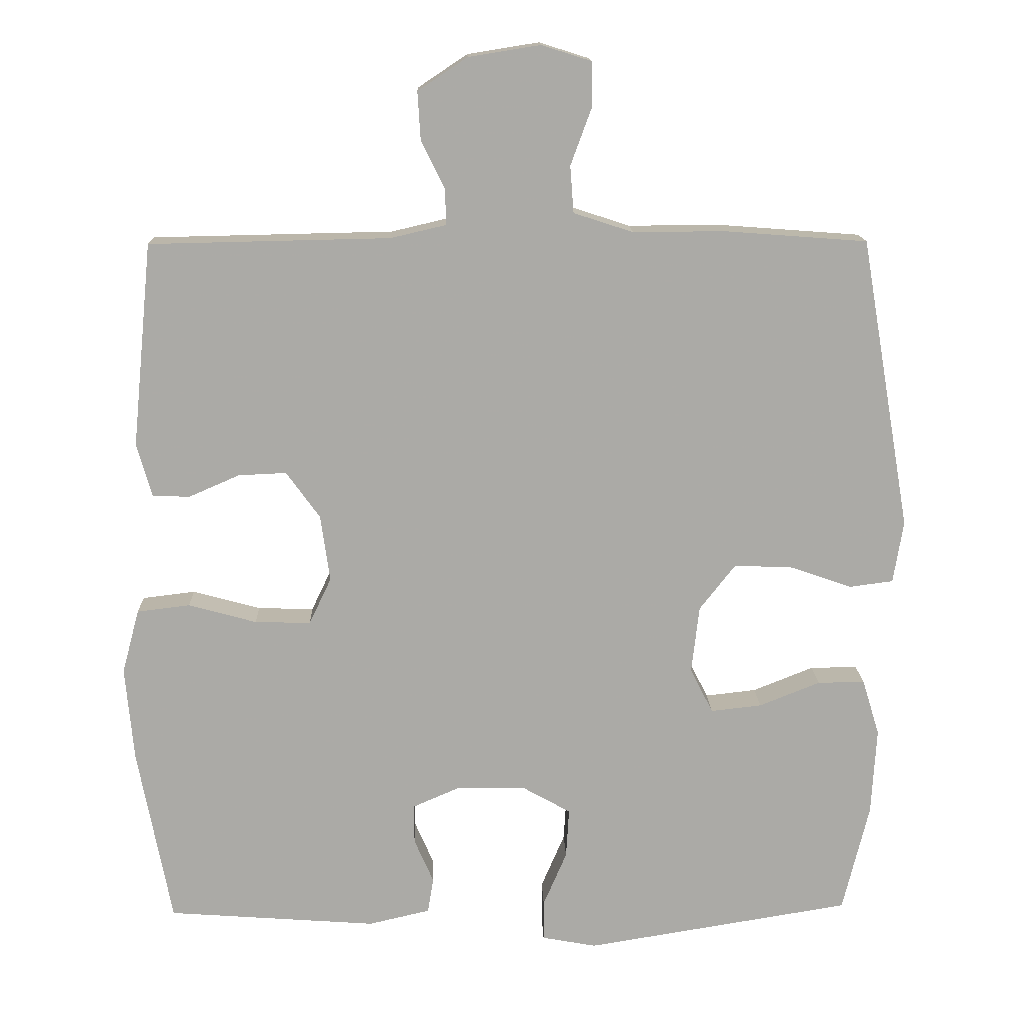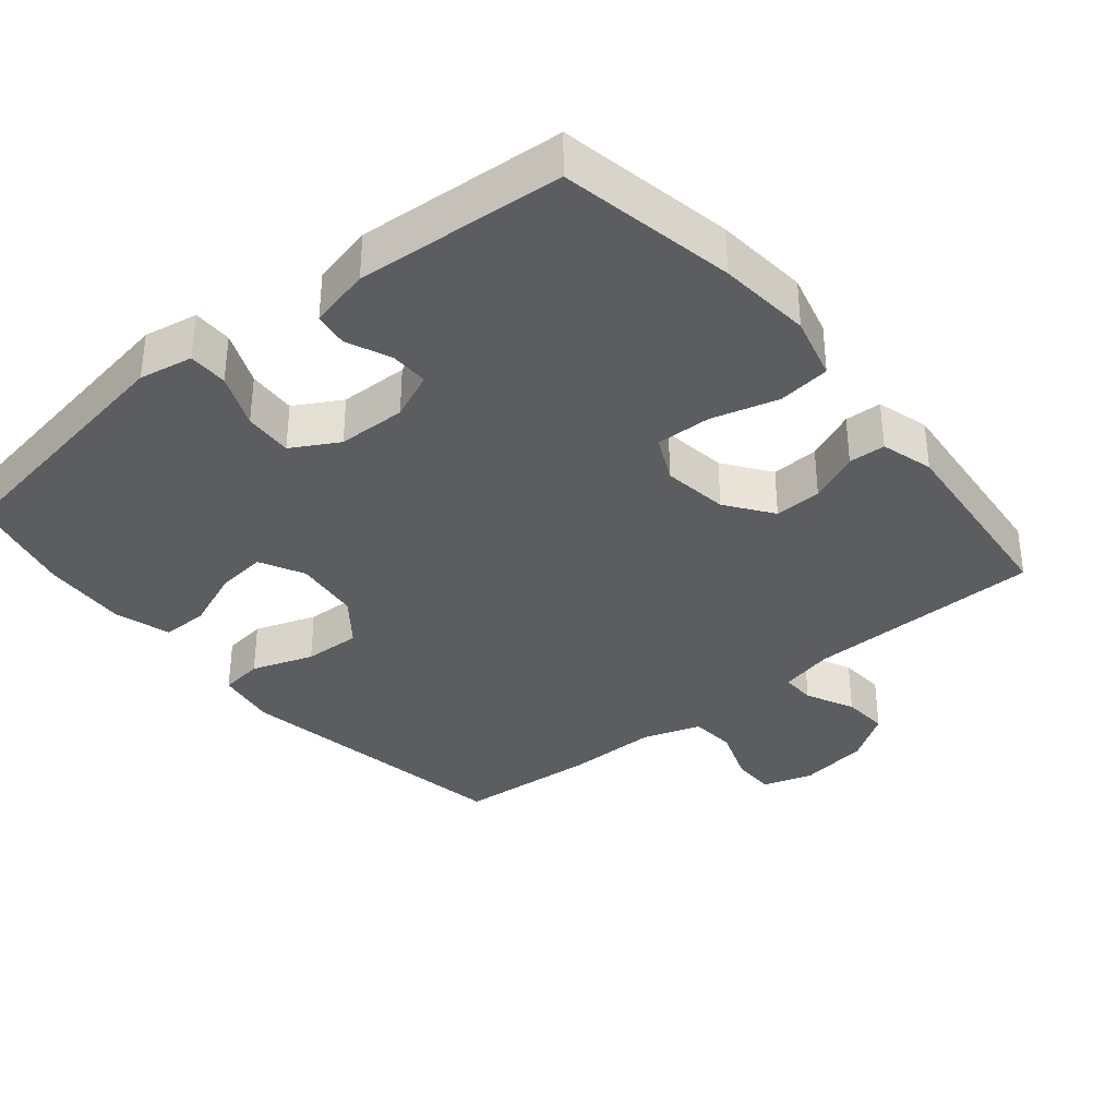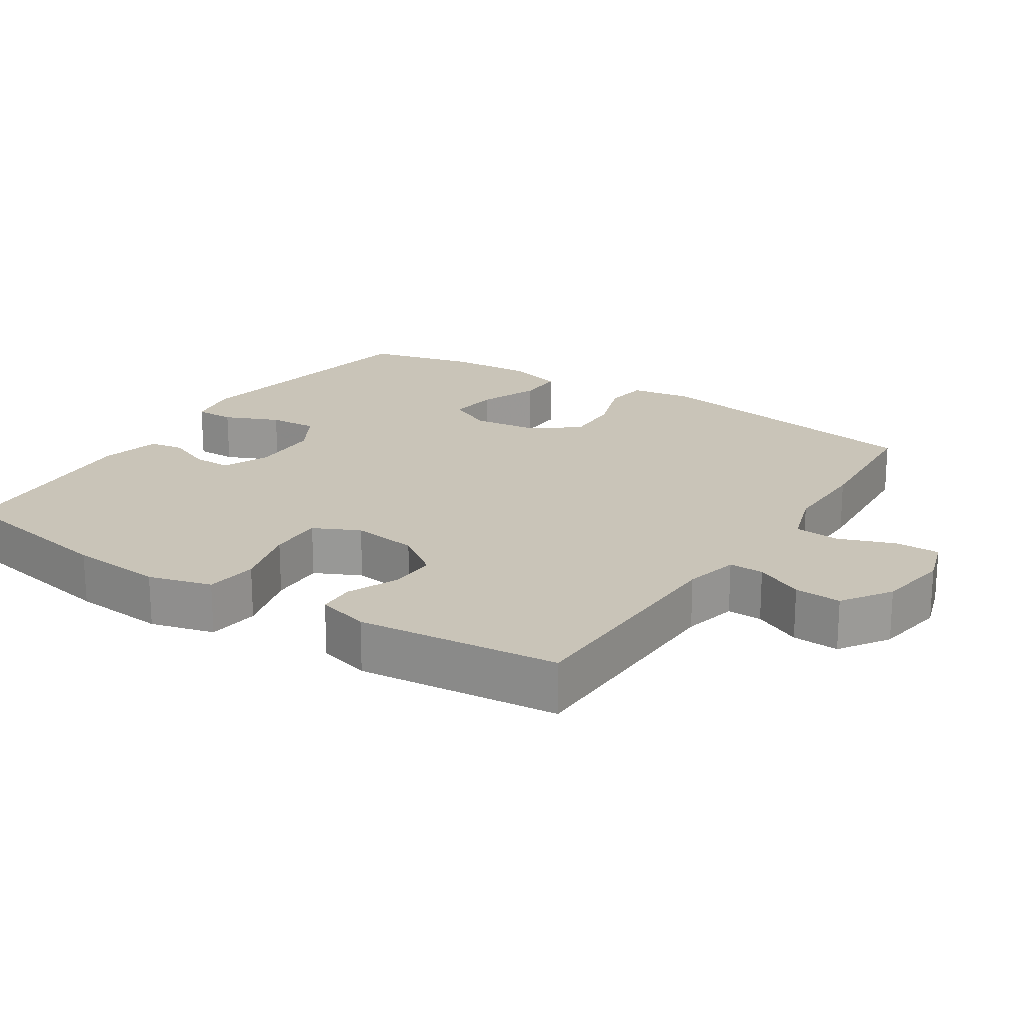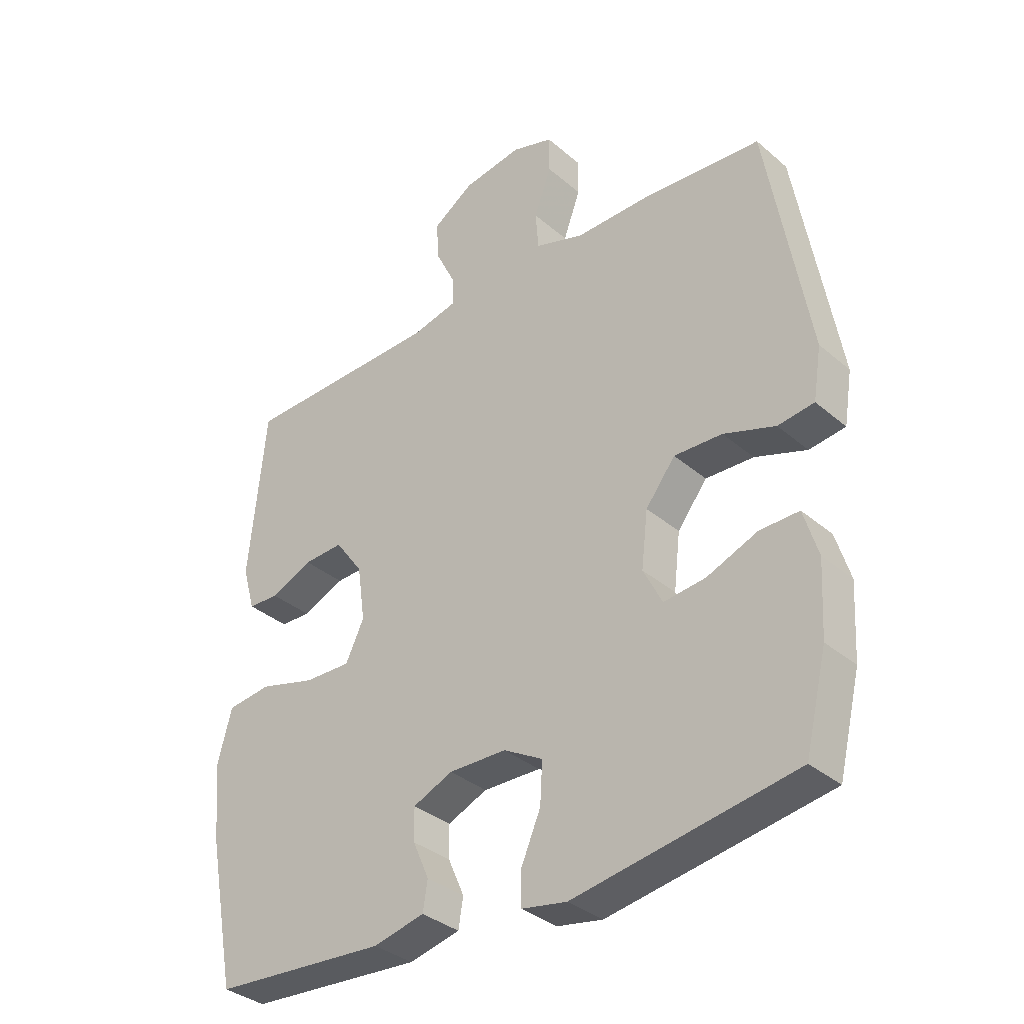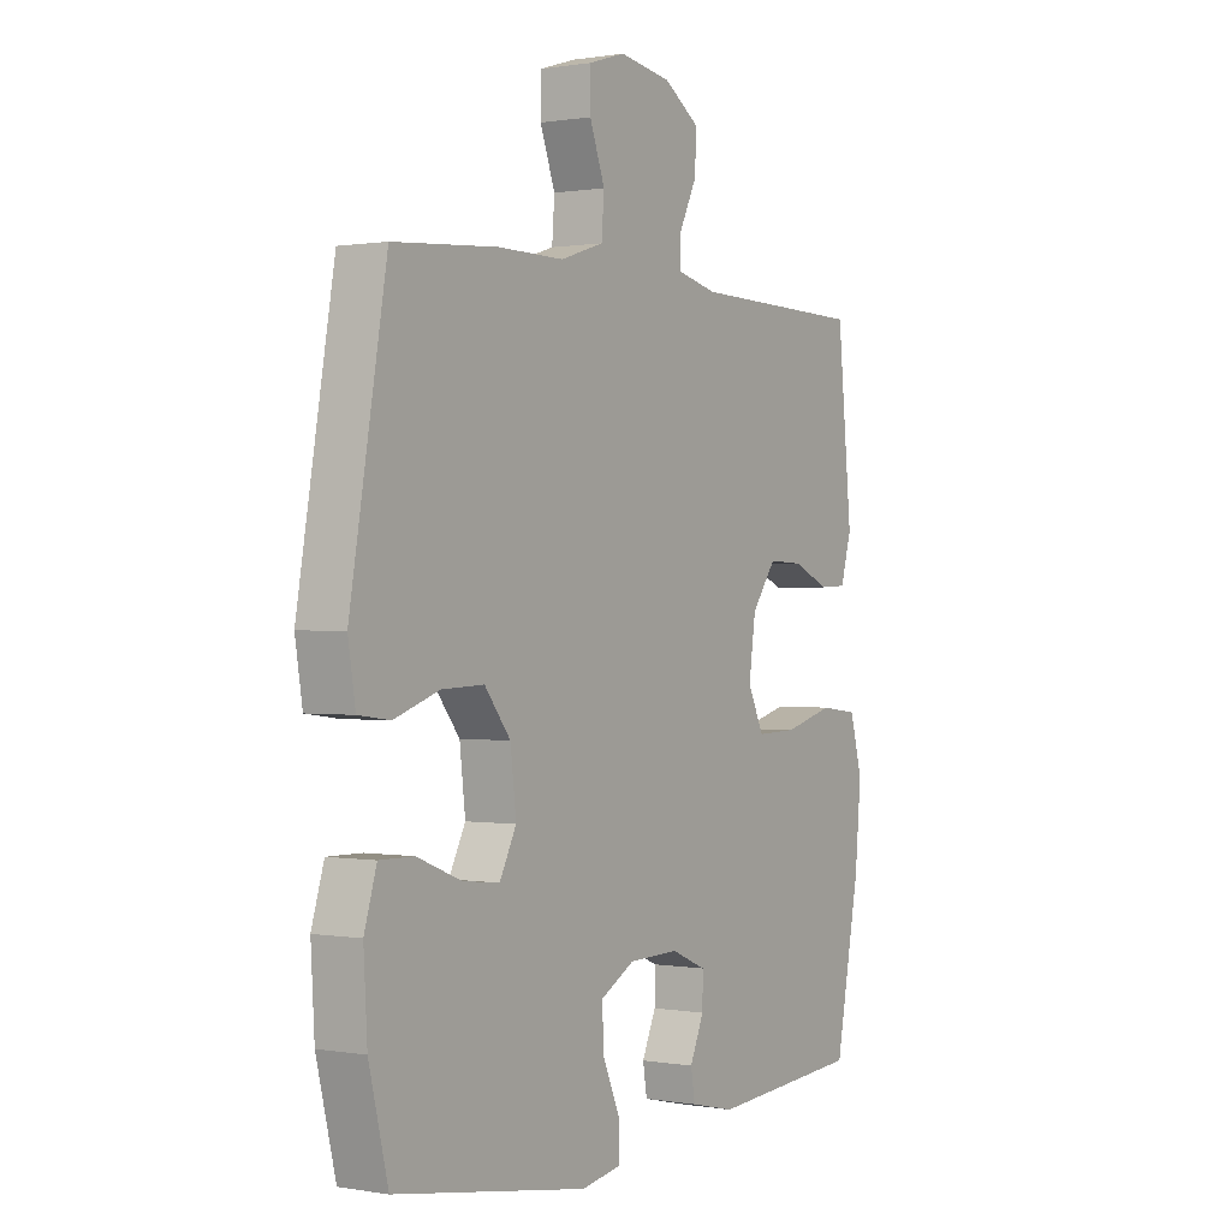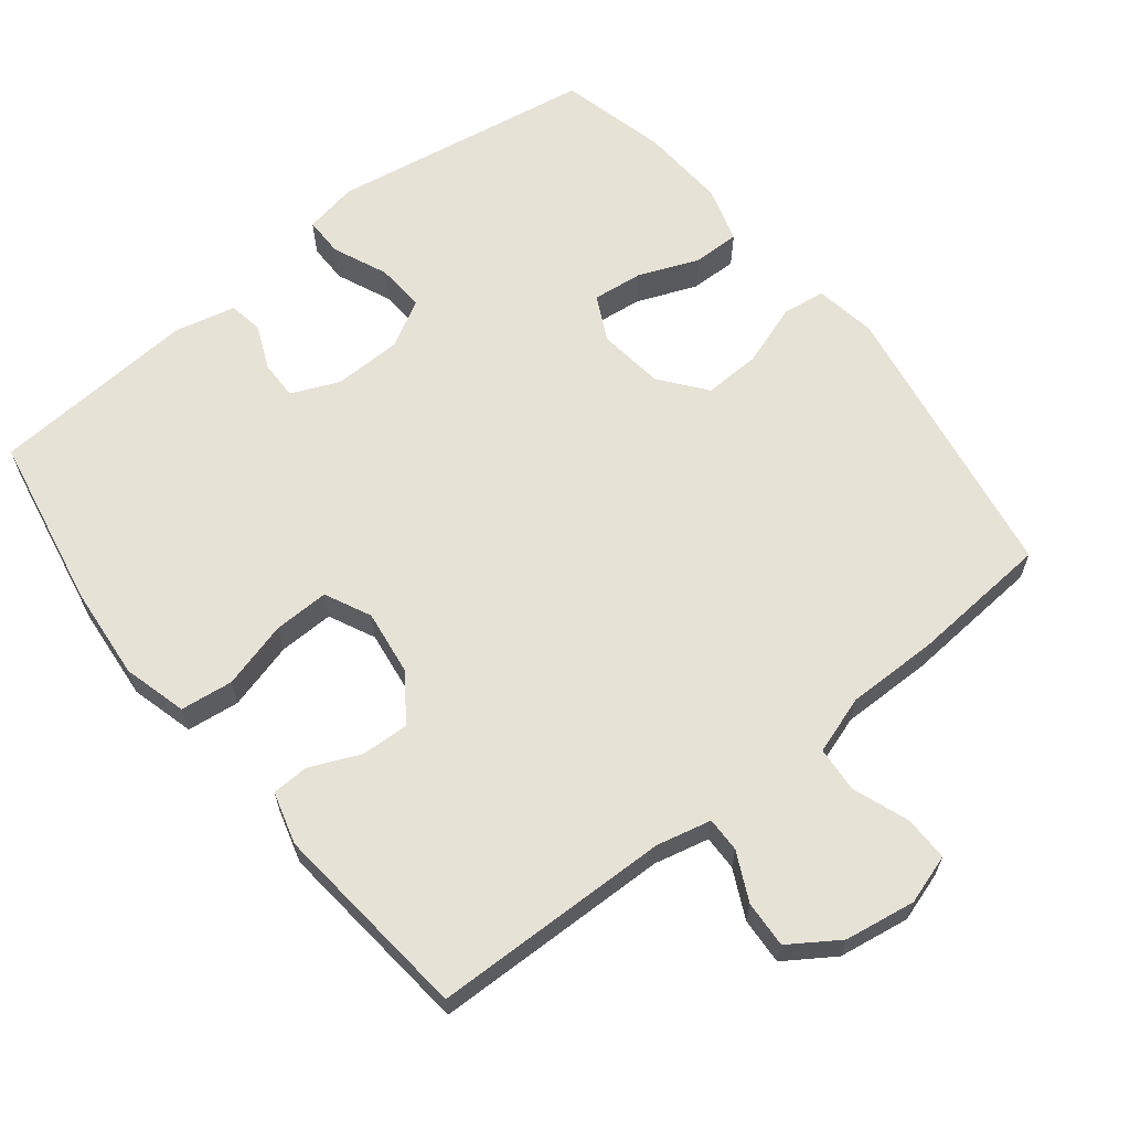
<metadata>
{"format":"obj","ext":"obj","renderer":"f3d","projection":"perspective","resolution":1024,"background":"white","views":[{"elev":14.3,"azim":-1.6,"up":"+Z"},{"elev":-35.4,"azim":-140.5,"up":"+Y"},{"elev":20.2,"azim":-57.1,"up":"+Y"},{"elev":-34.7,"azim":41.4,"up":"+Z"},{"elev":0.5,"azim":122.7,"up":"+Z"},{"elev":63.6,"azim":-38.5,"up":"+Y"}]}
</metadata>
<code>
v 0.5 0.07 -0.5
v 0.128 0.07 -0.561
v 0.052 0.07 -0.547
v 0.052 0.07 -0.491
v 0.085 0.07 -0.414
v 0.089 0.07 -0.345
v 0.023 0.07 -0.308
v -0.074 0.07 -0.306
v -0.141 0.07 -0.335
v -0.14 0.07 -0.39
v -0.113 0.07 -0.452
v -0.121 0.07 -0.501
v -0.207 0.07 -0.521
v -0.5 0.07 -0.5
v -0.547 0.07 -0.253
v -0.559 0.07 -0.121
v -0.535 0.07 -0.031
v -0.461 0.07 -0.022
v -0.366 0.07 -0.048
v -0.288 0.07 -0.05
v -0.257 0.07 0.015
v -0.27 0.07 0.108
v -0.317 0.07 0.173
v -0.384 0.07 0.17
v -0.455 0.07 0.139
v -0.507 0.07 0.141
v -0.528 0.07 0.215
v -0.5 0.07 0.5
v -0.164 0.07 0.507
v -0.087 0.07 0.525
v -0.088 0.07 0.574
v -0.121 0.07 0.642
v -0.125 0.07 0.708
v -0.056 0.07 0.754
v 0.044 0.07 0.77
v 0.114 0.07 0.748
v 0.114 0.07 0.685
v 0.085 0.07 0.606
v 0.09 0.07 0.541
v 0.173 0.07 0.514
v 0.3 0.07 0.515
v 0.5 0.07 0.5
v 0.57 0.07 0.093
v 0.556 0.07 0.006
v 0.495 0.07 -0.002
v 0.408 0.07 0.028
v 0.327 0.07 0.031
v 0.277 0.07 -0.033
v 0.266 0.07 -0.127
v 0.298 0.07 -0.19
v 0.369 0.07 -0.182
v 0.454 0.07 -0.148
v 0.52 0.07 -0.147
v 0.544 0.07 -0.226
v 0.537 0.07 -0.348
v 0.5 0 -0.5
v 0.128 0 -0.561
v 0.052 0 -0.547
v 0.052 0 -0.491
v 0.085 0 -0.414
v 0.089 0 -0.345
v 0.023 0 -0.308
v -0.074 0 -0.306
v -0.141 0 -0.335
v -0.14 0 -0.39
v -0.113 0 -0.452
v -0.121 0 -0.501
v -0.207 0 -0.521
v -0.5 0 -0.5
v -0.547 0 -0.253
v -0.559 0 -0.121
v -0.535 0 -0.031
v -0.461 0 -0.022
v -0.366 0 -0.048
v -0.288 0 -0.05
v -0.257 0 0.015
v -0.27 0 0.108
v -0.317 0 0.173
v -0.384 0 0.17
v -0.455 0 0.139
v -0.507 0 0.141
v -0.528 0 0.215
v -0.5 0 0.5
v -0.164 0 0.507
v -0.087 0 0.525
v -0.088 0 0.574
v -0.121 0 0.642
v -0.125 0 0.708
v -0.056 0 0.754
v 0.044 0 0.77
v 0.114 0 0.748
v 0.114 0 0.685
v 0.085 0 0.606
v 0.09 0 0.541
v 0.173 0 0.514
v 0.3 0 0.515
v 0.5 0 0.5
v 0.57 0 0.093
v 0.556 0 0.006
v 0.495 0 -0.002
v 0.408 0 0.028
v 0.327 0 0.031
v 0.277 0 -0.033
v 0.266 0 -0.127
v 0.298 0 -0.19
v 0.369 0 -0.182
v 0.454 0 -0.148
v 0.52 0 -0.147
v 0.544 0 -0.226
v 0.537 0 -0.348
f 51 52 53 54
f 50 51 54 55
f 43 44 45 46
f 43 46 47
f 40 41 42 43
f 39 40 43 47
f 35 36 37 38
f 35 38 39
f 34 35 39
f 31 32 33 34
f 30 31 34 39
f 29 30 39 47
f 24 25 26 27
f 23 24 27 28
f 22 23 28 29
f 16 17 18 19
f 16 19 20
f 15 16 20
f 14 15 20
f 13 14 20 21
f 10 11 12 13
f 9 10 13 21
f 2 3 4 5
f 2 5 6
f 50 55 1 2
f 49 50 2 6
f 48 49 6 7
f 47 48 7 8
f 21 22 29 47
f 8 9 21 47
f 109 108 107 106
f 110 109 106 105
f 101 100 99 98
f 102 101 98
f 98 97 96 95
f 102 98 95 94
f 93 92 91 90
f 94 93 90
f 94 90 89
f 89 88 87 86
f 94 89 86 85
f 102 94 85 84
f 82 81 80 79
f 83 82 79 78
f 84 83 78 77
f 74 73 72 71
f 75 74 71
f 75 71 70
f 75 70 69
f 76 75 69 68
f 68 67 66 65
f 76 68 65 64
f 60 59 58 57
f 61 60 57
f 57 56 110 105
f 61 57 105 104
f 62 61 104 103
f 63 62 103 102
f 102 84 77 76
f 102 76 64 63
f 1 56 57 2
f 2 57 58 3
f 3 58 59 4
f 4 59 60 5
f 5 60 61 6
f 6 61 62 7
f 7 62 63 8
f 8 63 64 9
f 9 64 65 10
f 10 65 66 11
f 11 66 67 12
f 12 67 68 13
f 13 68 69 14
f 14 69 70 15
f 15 70 71 16
f 16 71 72 17
f 17 72 73 18
f 18 73 74 19
f 19 74 75 20
f 20 75 76 21
f 21 76 77 22
f 22 77 78 23
f 23 78 79 24
f 24 79 80 25
f 25 80 81 26
f 26 81 82 27
f 27 82 83 28
f 28 83 84 29
f 29 84 85 30
f 30 85 86 31
f 31 86 87 32
f 32 87 88 33
f 33 88 89 34
f 34 89 90 35
f 35 90 91 36
f 36 91 92 37
f 37 92 93 38
f 38 93 94 39
f 39 94 95 40
f 40 95 96 41
f 41 96 97 42
f 42 97 98 43
f 43 98 99 44
f 44 99 100 45
f 45 100 101 46
f 46 101 102 47
f 47 102 103 48
f 48 103 104 49
f 49 104 105 50
f 50 105 106 51
f 51 106 107 52
f 52 107 108 53
f 53 108 109 54
f 54 109 110 55
f 55 110 56 1

</code>
